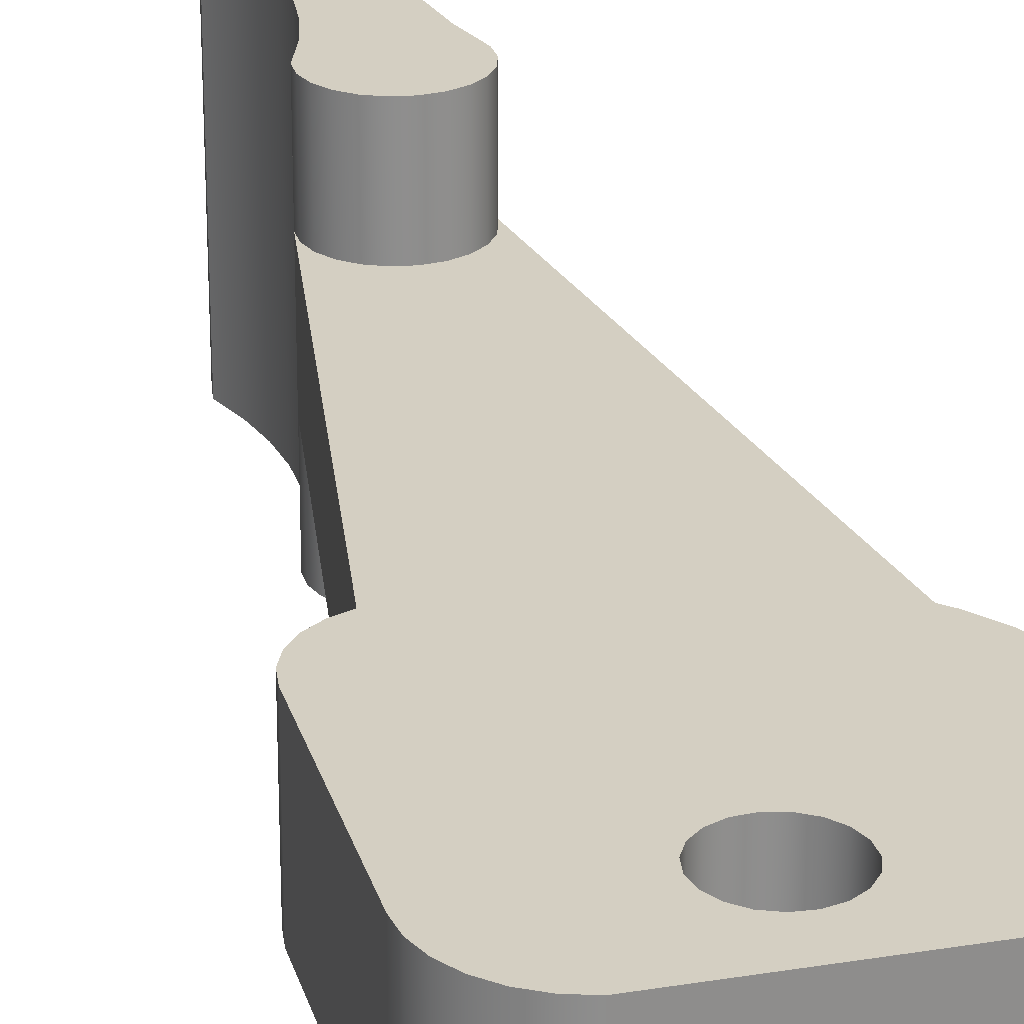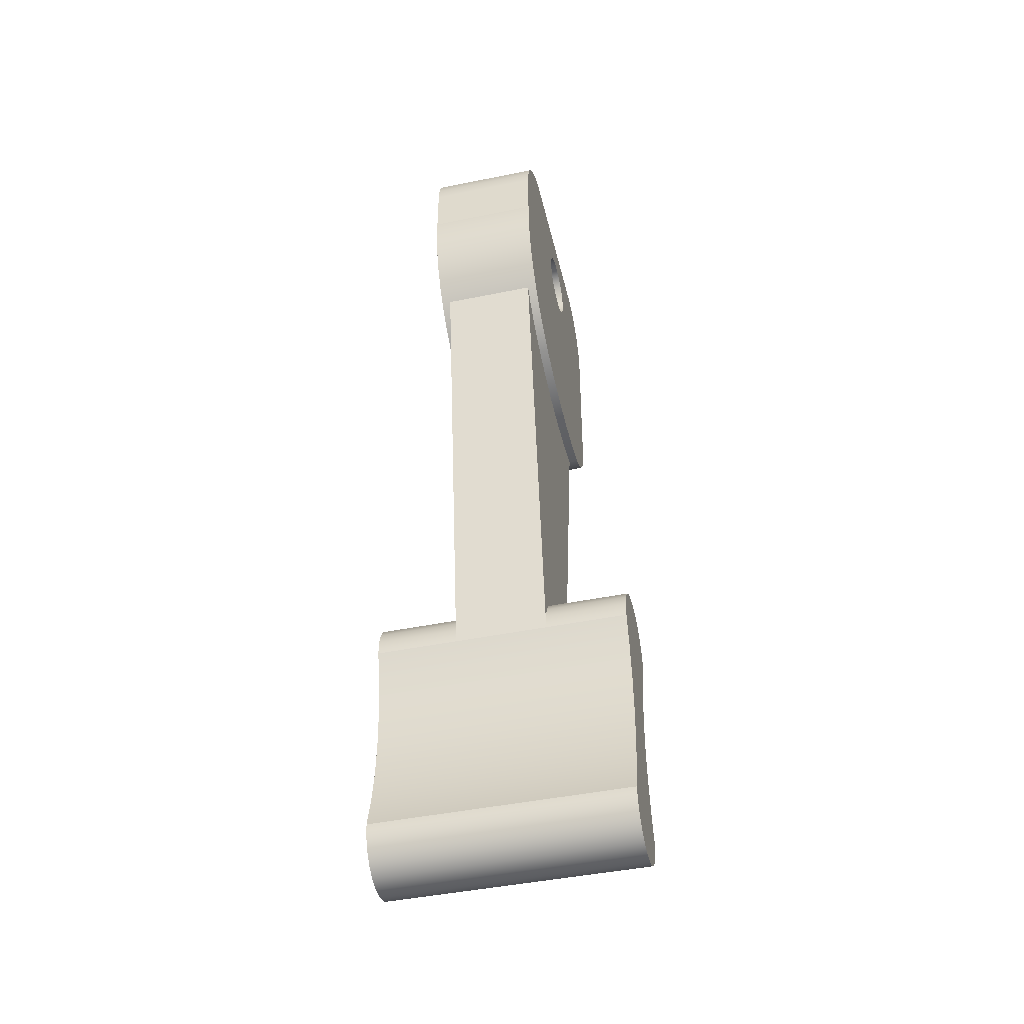
<metadata>
{"format":"obj","ext":"obj","renderer":"f3d","projection":"perspective","resolution":1024,"background":"white","views":[{"elev":25.4,"azim":165.2,"up":"+Z"},{"elev":-45.2,"azim":-76.7,"up":"+Y"}]}
</metadata>
<code>
v 18.8 -0.3 0.24
v 18.79 -0.2513 0.24
v 18.77 -0.2079 0.24
v 18.73 -0.1744 0.24
v 18.68 -0.1546 0.24
v 18.63 -0.1505 0.24
v 18.59 -0.1626 0.24
v 18.55 -0.1896 0.24
v 18.51 -0.2286 0.24
v 18.5 -0.2753 0.24
v 18.5 -0.3247 0.24
v 18.51 -0.3714 0.24
v 18.55 -0.4104 0.24
v 18.59 -0.4374 0.24
v 18.63 -0.4495 0.24
v 18.68 -0.4454 0.24
v 18.73 -0.4256 0.24
v 18.77 -0.3921 0.24
v 18.79 -0.3487 0.24
v 18.8 -0.3 -0.24
v 18.79 -0.3487 -0.24
v 18.77 -0.3921 -0.24
v 18.73 -0.4256 -0.24
v 18.68 -0.4454 -0.24
v 18.63 -0.4495 -0.24
v 18.59 -0.4374 -0.24
v 18.55 -0.4104 -0.24
v 18.51 -0.3714 -0.24
v 18.5 -0.3247 -0.24
v 18.5 -0.2753 -0.24
v 18.51 -0.2286 -0.24
v 18.55 -0.1896 -0.24
v 18.59 -0.1626 -0.24
v 18.63 -0.1505 -0.24
v 18.68 -0.1546 -0.24
v 18.73 -0.1744 -0.24
v 18.77 -0.2079 -0.24
v 18.79 -0.2513 -0.24
v 18.8 -0.3 0.24
v 18.8 -0.3 -0.24
v 19.06 -1.273 -0.2
v 18.92 -1.29 -0.2
v 18.77 -1.291 -0.2
v 18.63 -1.275 -0.2
v 18.5 -1.244 -0.2
v 18.36 -1.196 -0.2
v 18.36 -1.196 -0.24
v 18.5 -1.244 -0.24
v 18.63 -1.275 -0.24
v 18.77 -1.291 -0.24
v 18.92 -1.29 -0.24
v 19.06 -1.273 -0.24
v 18.36 -1.196 0.2
v 18.5 -1.244 0.2
v 18.63 -1.275 0.2
v 18.77 -1.291 0.2
v 18.92 -1.29 0.2
v 19.06 -1.273 0.2
v 19.06 -1.273 0.24
v 18.92 -1.29 0.24
v 18.77 -1.291 0.24
v 18.63 -1.275 0.24
v 18.5 -1.244 0.24
v 18.36 -1.196 0.24
v 18.8 -0.3 -0.24
v 18.79 -0.2513 -0.24
v 18.77 -0.2079 -0.24
v 18.73 -0.1744 -0.24
v 18.68 -0.1546 -0.24
v 18.63 -0.1505 -0.24
v 18.59 -0.1626 -0.24
v 18.55 -0.1896 -0.24
v 18.51 -0.2286 -0.24
v 18.5 -0.2753 -0.24
v 18.5 -0.3247 -0.24
v 18.51 -0.3714 -0.24
v 18.55 -0.4104 -0.24
v 18.59 -0.4374 -0.24
v 18.63 -0.4495 -0.24
v 18.68 -0.4454 -0.24
v 18.73 -0.4256 -0.24
v 18.77 -0.3921 -0.24
v 18.79 -0.3487 -0.24
v 17.95 -0.3 -0.24
v 17.95 -0.2293 -0.24
v 17.98 -0.1625 -0.24
v 18.02 -0.1032 -0.24
v 18.07 -0.05472 -0.24
v 18.13 -0.01967 -0.24
v 18.2 0 -0.24
v 19 6.661e-16 -0.24
v 19.07 -0.02168 -0.24
v 19.13 -0.05778 -0.24
v 19.18 -0.1064 -0.24
v 19.21 -0.1651 -0.24
v 19.24 -0.2308 -0.24
v 19.24 -0.3 -0.24
v 19.24 -1.032 -0.24
v 19.24 -1.097 -0.24
v 19.21 -1.157 -0.24
v 19.17 -1.209 -0.24
v 19.12 -1.248 -0.24
v 19.06 -1.273 -0.24
v 18.92 -1.29 -0.24
v 18.77 -1.291 -0.24
v 18.63 -1.275 -0.24
v 18.5 -1.244 -0.24
v 18.36 -1.196 -0.24
v 18.27 -1.15 -0.24
v 18.18 -1.089 -0.24
v 18.11 -1.016 -0.24
v 18.05 -0.9322 -0.24
v 18 -0.8401 -0.24
v 17.97 -0.7415 -0.24
v 17.95 -0.639 -0.24
v 17.95 -0.5349 -0.24
v 18.2 0 -0.24
v 18.2 0 0.24
v 19 6.661e-16 0.24
v 19 6.661e-16 -0.24
v 19 6.661e-16 -0.24
v 19 6.661e-16 0.24
v 19.07 -0.02168 0.24
v 19.13 -0.05778 0.24
v 19.18 -0.1064 0.24
v 19.21 -0.1651 0.24
v 19.24 -0.2308 0.24
v 19.24 -0.3 0.24
v 19.24 -0.3 -0.24
v 19.24 -0.2308 -0.24
v 19.21 -0.1651 -0.24
v 19.18 -0.1064 -0.24
v 19.13 -0.05778 -0.24
v 19.07 -0.02168 -0.24
v 19.24 -0.3 -0.24
v 19.24 -0.3 0.24
v 19.24 -1.032 0.24
v 19.24 -1.032 -0.24
v 19.24 -1.032 -0.24
v 19.24 -1.032 0.24
v 19.24 -1.097 0.24
v 19.21 -1.157 0.24
v 19.17 -1.209 0.24
v 19.12 -1.248 0.24
v 19.06 -1.273 0.24
v 19.06 -1.273 0.2
v 19.06 -1.273 -0.2
v 19.06 -1.273 -0.24
v 19.12 -1.248 -0.24
v 19.17 -1.209 -0.24
v 19.21 -1.157 -0.24
v 19.24 -1.097 -0.24
v 18.1 -1 0.2
v 18.15 -1.061 0.2
v 18.22 -1.115 0.2
v 18.29 -1.16 0.2
v 18.36 -1.196 0.2
v 18.36 -1.196 0.24
v 18.27 -1.15 0.24
v 18.18 -1.089 0.24
v 18.11 -1.016 0.24
v 18.05 -0.9322 0.24
v 18 -0.8401 0.24
v 17.97 -0.7415 0.24
v 17.95 -0.639 0.24
v 17.95 -0.5349 0.24
v 17.95 -0.5349 -0.24
v 17.95 -0.639 -0.24
v 17.97 -0.7415 -0.24
v 18 -0.8401 -0.24
v 18.05 -0.9322 -0.24
v 18.11 -1.016 -0.24
v 18.18 -1.089 -0.24
v 18.27 -1.15 -0.24
v 18.36 -1.196 -0.24
v 18.36 -1.196 -0.2
v 18.29 -1.16 -0.2
v 18.22 -1.115 -0.2
v 18.15 -1.061 -0.2
v 18.1 -1 -0.2
v 17.95 -0.5349 -0.24
v 17.95 -0.5349 0.24
v 17.95 -0.3 0.24
v 17.95 -0.3 -0.24
v 17.95 -0.3 -0.24
v 17.95 -0.3 0.24
v 17.95 -0.2293 0.24
v 17.98 -0.1625 0.24
v 18.02 -0.1032 0.24
v 18.07 -0.05472 0.24
v 18.13 -0.01967 0.24
v 18.2 0 0.24
v 18.2 0 -0.24
v 18.13 -0.01967 -0.24
v 18.07 -0.05472 -0.24
v 18.02 -0.1032 -0.24
v 17.98 -0.1625 -0.24
v 17.95 -0.2293 -0.24
v 18.8 -0.3 0.24
v 18.79 -0.3487 0.24
v 18.77 -0.3921 0.24
v 18.73 -0.4256 0.24
v 18.68 -0.4454 0.24
v 18.63 -0.4495 0.24
v 18.59 -0.4374 0.24
v 18.55 -0.4104 0.24
v 18.51 -0.3714 0.24
v 18.5 -0.3247 0.24
v 18.5 -0.2753 0.24
v 18.51 -0.2286 0.24
v 18.55 -0.1896 0.24
v 18.59 -0.1626 0.24
v 18.63 -0.1505 0.24
v 18.68 -0.1546 0.24
v 18.73 -0.1744 0.24
v 18.77 -0.2079 0.24
v 18.79 -0.2513 0.24
v 18.2 0 0.24
v 18.13 -0.01967 0.24
v 18.07 -0.05472 0.24
v 18.02 -0.1032 0.24
v 17.98 -0.1625 0.24
v 17.95 -0.2293 0.24
v 17.95 -0.3 0.24
v 17.95 -0.5349 0.24
v 17.95 -0.639 0.24
v 17.97 -0.7415 0.24
v 18 -0.8401 0.24
v 18.05 -0.9322 0.24
v 18.11 -1.016 0.24
v 18.18 -1.089 0.24
v 18.27 -1.15 0.24
v 18.36 -1.196 0.24
v 18.5 -1.244 0.24
v 18.63 -1.275 0.24
v 18.77 -1.291 0.24
v 18.92 -1.29 0.24
v 19.06 -1.273 0.24
v 19.12 -1.248 0.24
v 19.17 -1.209 0.24
v 19.21 -1.157 0.24
v 19.24 -1.097 0.24
v 19.24 -1.032 0.24
v 19.24 -0.3 0.24
v 19.24 -0.2308 0.24
v 19.21 -0.1651 0.24
v 19.18 -0.1064 0.24
v 19.13 -0.05778 0.24
v 19.07 -0.02168 0.24
v 19 6.661e-16 0.24
v 18.39 -2.996 -0.2
v 18.39 -2.938 -0.2
v 18.41 -2.883 -0.2
v 18.44 -2.835 -0.2
v 18.48 -2.798 -0.2
v 18.53 -2.774 -0.2
v 18.59 -2.766 -0.2
v 18.65 -2.775 -0.2
v 18.7 -2.8 -0.2
v 18.74 -2.838 -0.2
v 18.77 -2.887 -0.2
v 18.79 -2.942 -0.2
v 18.79 -3 -0.2
v 18.79 -3 -0.55
v 18.79 -2.942 -0.55
v 18.77 -2.887 -0.55
v 18.74 -2.838 -0.55
v 18.7 -2.8 -0.55
v 18.65 -2.775 -0.55
v 18.59 -2.766 -0.55
v 18.53 -2.774 -0.55
v 18.48 -2.798 -0.55
v 18.44 -2.835 -0.55
v 18.41 -2.883 -0.55
v 18.39 -2.938 -0.55
v 18.39 -2.996 -0.55
v 18.79 -3 0.2
v 18.79 -2.942 0.2
v 18.77 -2.887 0.2
v 18.74 -2.838 0.2
v 18.7 -2.8 0.2
v 18.65 -2.775 0.2
v 18.59 -2.766 0.2
v 18.53 -2.774 0.2
v 18.48 -2.798 0.2
v 18.44 -2.835 0.2
v 18.41 -2.883 0.2
v 18.39 -2.938 0.2
v 18.39 -2.996 0.2
v 18.39 -2.996 0.55
v 18.39 -2.938 0.55
v 18.41 -2.883 0.55
v 18.44 -2.835 0.55
v 18.48 -2.798 0.55
v 18.53 -2.774 0.55
v 18.59 -2.766 0.55
v 18.65 -2.775 0.55
v 18.7 -2.8 0.55
v 18.74 -2.838 0.55
v 18.77 -2.887 0.55
v 18.79 -2.942 0.55
v 18.79 -3 0.55
v 18.79 -3.9 -0.55
v 18.78 -3.956 -0.55
v 18.76 -4.008 -0.55
v 18.72 -4.051 -0.55
v 18.67 -4.082 -0.55
v 18.62 -4.098 -0.55
v 18.56 -4.098 -0.55
v 18.51 -4.082 -0.55
v 18.46 -4.051 -0.55
v 18.42 -4.008 -0.55
v 18.4 -3.956 -0.55
v 18.39 -3.9 -0.55
v 18.43 -3.753 -0.55
v 18.45 -3.602 -0.55
v 18.46 -3.45 -0.55
v 18.45 -3.298 -0.55
v 18.43 -3.147 -0.55
v 18.39 -3 -0.55
v 18.39 -2.996 -0.55
v 18.39 -2.938 -0.55
v 18.41 -2.883 -0.55
v 18.44 -2.835 -0.55
v 18.48 -2.798 -0.55
v 18.53 -2.774 -0.55
v 18.59 -2.766 -0.55
v 18.65 -2.775 -0.55
v 18.7 -2.8 -0.55
v 18.74 -2.838 -0.55
v 18.77 -2.887 -0.55
v 18.79 -2.942 -0.55
v 18.79 -3 -0.55
v 18.74 -3.124 -0.55
v 18.72 -3.253 -0.55
v 18.7 -3.384 -0.55
v 18.7 -3.516 -0.55
v 18.72 -3.647 -0.55
v 18.74 -3.776 -0.55
v 18.39 -3.9 -0.55
v 18.39 -3.9 0.55
v 18.43 -3.753 0.55
v 18.45 -3.602 0.55
v 18.46 -3.45 0.55
v 18.45 -3.298 0.55
v 18.43 -3.147 0.55
v 18.39 -3 0.55
v 18.39 -3 -0.55
v 18.43 -3.147 -0.55
v 18.45 -3.298 -0.55
v 18.46 -3.45 -0.55
v 18.45 -3.602 -0.55
v 18.43 -3.753 -0.55
v 18.79 -3 -0.55
v 18.79 -3 -0.2
v 18.79 -3 0.2
v 18.79 -3 0.55
v 18.74 -3.124 0.55
v 18.72 -3.253 0.55
v 18.7 -3.384 0.55
v 18.7 -3.516 0.55
v 18.72 -3.647 0.55
v 18.74 -3.776 0.55
v 18.79 -3.9 0.55
v 18.79 -3.9 -0.55
v 18.74 -3.776 -0.55
v 18.72 -3.647 -0.55
v 18.7 -3.516 -0.55
v 18.7 -3.384 -0.55
v 18.72 -3.253 -0.55
v 18.74 -3.124 -0.55
v 18.79 -3.9 -0.55
v 18.79 -3.9 0.55
v 18.78 -3.956 0.55
v 18.76 -4.008 0.55
v 18.72 -4.051 0.55
v 18.67 -4.082 0.55
v 18.62 -4.098 0.55
v 18.56 -4.098 0.55
v 18.51 -4.082 0.55
v 18.46 -4.051 0.55
v 18.42 -4.008 0.55
v 18.4 -3.956 0.55
v 18.39 -3.9 0.55
v 18.39 -3.9 -0.55
v 18.4 -3.956 -0.55
v 18.42 -4.008 -0.55
v 18.46 -4.051 -0.55
v 18.51 -4.082 -0.55
v 18.56 -4.098 -0.55
v 18.62 -4.098 -0.55
v 18.67 -4.082 -0.55
v 18.72 -4.051 -0.55
v 18.76 -4.008 -0.55
v 18.78 -3.956 -0.55
v 18.39 -3.9 0.55
v 18.4 -3.956 0.55
v 18.42 -4.008 0.55
v 18.46 -4.051 0.55
v 18.51 -4.082 0.55
v 18.56 -4.098 0.55
v 18.62 -4.098 0.55
v 18.67 -4.082 0.55
v 18.72 -4.051 0.55
v 18.76 -4.008 0.55
v 18.78 -3.956 0.55
v 18.79 -3.9 0.55
v 18.74 -3.776 0.55
v 18.72 -3.647 0.55
v 18.7 -3.516 0.55
v 18.7 -3.384 0.55
v 18.72 -3.253 0.55
v 18.74 -3.124 0.55
v 18.79 -3 0.55
v 18.79 -2.942 0.55
v 18.77 -2.887 0.55
v 18.74 -2.838 0.55
v 18.7 -2.8 0.55
v 18.65 -2.775 0.55
v 18.59 -2.766 0.55
v 18.53 -2.774 0.55
v 18.48 -2.798 0.55
v 18.44 -2.835 0.55
v 18.41 -2.883 0.55
v 18.39 -2.938 0.55
v 18.39 -2.996 0.55
v 18.39 -3 0.55
v 18.43 -3.147 0.55
v 18.45 -3.298 0.55
v 18.46 -3.45 0.55
v 18.45 -3.602 0.55
v 18.43 -3.753 0.55
v 19.06 -1.273 -0.2
v 18.79 -3 -0.2
v 18.79 -2.942 -0.2
v 18.77 -2.887 -0.2
v 18.74 -2.838 -0.2
v 18.7 -2.8 -0.2
v 18.65 -2.775 -0.2
v 18.59 -2.766 -0.2
v 18.53 -2.774 -0.2
v 18.48 -2.798 -0.2
v 18.44 -2.835 -0.2
v 18.41 -2.883 -0.2
v 18.39 -2.938 -0.2
v 18.39 -2.996 -0.2
v 18.1 -1 -0.2
v 18.15 -1.061 -0.2
v 18.22 -1.115 -0.2
v 18.29 -1.16 -0.2
v 18.36 -1.196 -0.2
v 18.5 -1.244 -0.2
v 18.63 -1.275 -0.2
v 18.77 -1.291 -0.2
v 18.92 -1.29 -0.2
v 18.39 -2.996 0.2
v 18.1 -1 0.2
v 18.1 -1 -0.2
v 18.39 -2.996 -0.2
v 18.39 -2.996 -0.55
v 18.39 -3 -0.55
v 18.39 -3 0.55
v 18.39 -2.996 0.55
v 19.06 -1.273 -0.2
v 19.06 -1.273 0.2
v 18.79 -3 0.2
v 18.79 -3 -0.2
v 18.79 -3 0.2
v 19.06 -1.273 0.2
v 18.92 -1.29 0.2
v 18.77 -1.291 0.2
v 18.63 -1.275 0.2
v 18.5 -1.244 0.2
v 18.36 -1.196 0.2
v 18.29 -1.16 0.2
v 18.22 -1.115 0.2
v 18.15 -1.061 0.2
v 18.1 -1 0.2
v 18.39 -2.996 0.2
v 18.39 -2.938 0.2
v 18.41 -2.883 0.2
v 18.44 -2.835 0.2
v 18.48 -2.798 0.2
v 18.53 -2.774 0.2
v 18.59 -2.766 0.2
v 18.65 -2.775 0.2
v 18.7 -2.8 0.2
v 18.74 -2.838 0.2
v 18.77 -2.887 0.2
v 18.79 -2.942 0.2
g 7e62ff3a-e2b0-11ea-b827-54bf646e7e1f
f 2 38 1
f 1 38 40
f 39 20 19
f 19 20 21
f 19 21 18
f 18 21 22
f 18 22 17
f 17 22 23
f 17 23 16
f 16 23 24
f 16 24 15
f 15 24 25
f 15 25 14
f 14 25 26
f 14 26 13
f 13 26 27
f 13 27 12
f 12 27 28
f 12 28 11
f 11 28 29
f 11 29 10
f 10 29 30
f 10 30 9
f 9 30 31
f 9 31 8
f 8 31 32
f 8 32 7
f 7 32 33
f 7 33 6
f 6 33 34
f 6 34 5
f 5 34 35
f 5 35 4
f 4 35 36
f 4 36 3
f 3 36 37
f 3 37 2
f 2 37 38
g 7dd1e3b6-e2b0-11ea-af0a-54bf646e7e1f
f 52 41 51
f 51 41 42
f 51 42 50
f 50 42 43
f 50 43 49
f 49 43 44
f 49 44 48
f 48 44 45
f 48 45 47
f 47 45 46
g 7dd42dae-e2b0-11ea-95ce-54bf646e7e1f
f 64 53 63
f 63 53 54
f 63 54 62
f 62 54 55
f 62 55 61
f 61 55 56
f 61 56 60
f 60 56 57
f 60 57 59
f 59 57 58
g 7dd677c2-e2b0-11ea-a834-54bf646e7e1f
f 66 94 65
f 65 94 95
f 65 95 96
f 67 91 66
f 66 91 92
f 66 92 93
f 67 68 91
f 91 68 69
f 91 69 70
f 91 70 90
f 90 70 71
f 90 71 72
f 72 73 90
f 90 73 74
f 90 74 89
f 89 74 88
f 88 74 87
f 87 74 86
f 86 74 85
f 85 74 84
f 84 74 75
f 84 75 116
f 116 75 76
f 116 76 115
f 115 76 77
f 115 77 114
f 114 77 113
f 113 77 112
f 112 77 78
f 112 78 111
f 111 78 110
f 110 78 109
f 109 78 108
f 108 78 79
f 108 79 107
f 107 79 106
f 106 79 80
f 106 80 105
f 105 80 104
f 104 80 98
f 104 98 103
f 103 98 99
f 103 99 100
f 80 81 98
f 98 81 82
f 98 82 97
f 97 82 83
f 97 83 65
f 93 94 66
f 96 97 65
f 100 101 103
f 103 101 102
g 7dd98506-e2b0-11ea-9a0a-54bf646e7e1f
f 118 119 117
f 117 119 120
g 7ddc1d10-e2b0-11ea-9897-54bf646e7e1f
f 121 122 134
f 134 122 123
f 134 123 133
f 133 123 124
f 133 124 132
f 132 124 125
f 132 125 131
f 131 125 126
f 131 126 130
f 130 126 127
f 130 127 129
f 129 127 128
g 7ddeb4dc-e2b0-11ea-b106-54bf646e7e1f
f 136 137 135
f 135 137 138
g 7de2102e-e2b0-11ea-9e89-54bf646e7e1f
f 139 140 152
f 152 140 141
f 152 141 151
f 151 141 142
f 151 142 150
f 150 142 143
f 150 143 149
f 149 143 144
f 149 144 147
f 147 144 146
f 146 144 145
f 147 148 149
g 7de4f652-e2b0-11ea-b986-54bf646e7e1f
f 154 161 153
f 153 161 162
f 153 162 171
f 171 162 170
f 170 162 163
f 170 163 169
f 169 163 164
f 169 164 168
f 168 164 165
f 168 165 167
f 167 165 166
f 161 154 160
f 160 154 155
f 160 155 159
f 159 155 156
f 159 156 158
f 158 156 157
f 153 171 180
f 180 171 172
f 180 172 179
f 179 172 173
f 179 173 178
f 178 173 174
f 178 174 177
f 177 174 175
f 177 175 176
g 7de71930-e2b0-11ea-95d8-54bf646e7e1f
f 182 183 181
f 181 183 184
g 7de91500-e2b0-11ea-b3ae-54bf646e7e1f
f 185 186 198
f 198 186 187
f 198 187 197
f 197 187 188
f 197 188 196
f 196 188 189
f 196 189 195
f 195 189 190
f 195 190 194
f 194 190 191
f 194 191 193
f 193 191 192
g 7deb10de-e2b0-11ea-a44e-54bf646e7e1f
f 200 244 199
f 199 244 245
f 199 245 246
f 200 201 244
f 244 201 243
f 243 201 202
f 243 202 203
f 204 235 203
f 203 235 236
f 203 236 237
f 205 233 204
f 204 233 234
f 204 234 235
f 206 229 205
f 205 229 230
f 205 230 231
f 207 226 206
f 206 226 227
f 206 227 228
f 226 207 225
f 225 207 208
f 225 208 224
f 224 208 209
f 224 209 223
f 223 209 222
f 222 209 221
f 221 209 220
f 220 209 219
f 219 209 218
f 218 209 210
f 218 210 211
f 211 212 218
f 218 212 213
f 218 213 250
f 250 213 214
f 250 214 215
f 215 216 250
f 250 216 217
f 250 217 249
f 249 217 248
f 248 217 247
f 247 217 199
f 247 199 246
f 228 229 206
f 231 232 205
f 205 232 233
f 203 237 243
f 243 237 238
f 243 238 242
f 242 238 241
f 241 238 240
f 240 238 239
g 7d61218c-e2b0-11ea-a01a-54bf646e7e1f
f 276 251 275
f 275 251 252
f 275 252 274
f 274 252 253
f 274 253 273
f 273 253 254
f 273 254 272
f 272 254 255
f 272 255 271
f 271 255 256
f 271 256 270
f 270 256 257
f 270 257 269
f 269 257 258
f 269 258 268
f 268 258 259
f 268 259 267
f 267 259 260
f 267 260 266
f 266 260 261
f 266 261 265
f 265 261 262
f 265 262 264
f 264 262 263
g 7d62a81c-e2b0-11ea-8746-54bf646e7e1f
f 302 277 301
f 301 277 278
f 301 278 300
f 300 278 279
f 300 279 299
f 299 279 280
f 299 280 298
f 298 280 281
f 298 281 297
f 297 281 282
f 297 282 296
f 296 282 283
f 296 283 295
f 295 283 284
f 295 284 294
f 294 284 285
f 294 285 293
f 293 285 286
f 293 286 292
f 292 286 287
f 292 287 291
f 291 287 288
f 291 288 290
f 290 288 289
g 7d673bee-e2b0-11ea-96ce-54bf646e7e1f
f 303 304 339
f 339 304 305
f 339 305 306
f 306 307 339
f 339 307 308
f 339 308 309
f 339 309 315
f 315 309 310
f 315 310 311
f 311 312 315
f 315 312 313
f 315 313 314
f 339 315 338
f 338 315 316
f 338 316 337
f 337 316 317
f 337 317 336
f 336 317 318
f 336 318 335
f 335 318 319
f 335 319 334
f 334 319 327
f 334 327 328
f 320 324 319
f 319 324 325
f 319 325 326
f 321 322 320
f 320 322 323
f 320 323 324
f 326 327 319
f 328 329 334
f 334 329 330
f 334 330 331
f 332 333 331
f 331 333 334
g 7d69109c-e2b0-11ea-8a28-54bf646e7e1f
f 340 341 353
f 353 341 342
f 353 342 352
f 352 342 343
f 352 343 351
f 351 343 344
f 351 344 350
f 350 344 345
f 350 345 349
f 349 345 346
f 349 346 348
f 348 346 347
g 7d6ba8b4-e2b0-11ea-82de-54bf646e7e1f
f 354 355 371
f 371 355 356
f 371 356 358
f 358 356 357
f 371 358 370
f 370 358 359
f 370 359 369
f 369 359 360
f 369 360 368
f 368 360 361
f 368 361 367
f 367 361 362
f 367 362 366
f 366 362 363
f 366 363 365
f 365 363 364
g 7d6e19ba-e2b0-11ea-ade9-54bf646e7e1f
f 372 373 395
f 395 373 374
f 395 374 394
f 394 374 375
f 394 375 393
f 393 375 376
f 393 376 392
f 392 376 377
f 392 377 391
f 391 377 378
f 391 378 390
f 390 378 379
f 390 379 389
f 389 379 380
f 389 380 388
f 388 380 381
f 388 381 387
f 387 381 382
f 387 382 386
f 386 382 383
f 386 383 385
f 385 383 384
g 7d708aae-e2b0-11ea-900f-54bf646e7e1f
f 396 397 432
f 432 397 398
f 432 398 399
f 399 400 432
f 432 400 401
f 432 401 408
f 408 401 402
f 408 402 403
f 403 404 408
f 408 404 405
f 408 405 406
f 406 407 408
f 408 409 432
f 432 409 431
f 431 409 410
f 431 410 430
f 430 410 411
f 430 411 429
f 429 411 412
f 429 412 428
f 428 412 413
f 428 413 420
f 420 413 419
f 419 413 418
f 418 413 417
f 417 413 416
f 416 413 414
f 416 414 415
f 420 421 428
f 428 421 422
f 428 422 423
f 428 423 427
f 427 423 424
f 427 424 425
f 425 426 427
g 7d06f47e-e2b0-11ea-9a14-54bf646e7e1f
f 434 435 433
f 433 435 436
f 433 436 437
f 437 438 433
f 433 438 455
f 455 438 439
f 455 439 454
f 454 439 440
f 454 440 453
f 453 440 441
f 453 441 452
f 452 441 442
f 452 442 451
f 451 442 443
f 451 443 450
f 450 443 449
f 449 443 444
f 449 444 448
f 448 444 447
f 447 444 445
f 447 445 446
g 7d09b368-e2b0-11ea-a9e9-54bf646e7e1f
f 457 459 456
f 456 459 461
f 456 461 462
f 457 458 459
f 459 460 461
f 462 463 456
g 7d0e6e5a-e2b0-11ea-8373-54bf646e7e1f
f 465 466 464
f 464 466 467
g 7d109128-e2b0-11ea-846e-54bf646e7e1f
f 468 469 490
f 490 469 489
f 489 469 488
f 488 469 487
f 487 469 470
f 487 470 486
f 486 470 471
f 486 471 485
f 485 471 472
f 485 472 484
f 484 472 473
f 484 473 483
f 483 473 474
f 483 474 482
f 482 474 475
f 482 475 476
f 482 476 481
f 481 476 477
f 481 477 478
f 479 480 478
f 478 480 481

</code>
